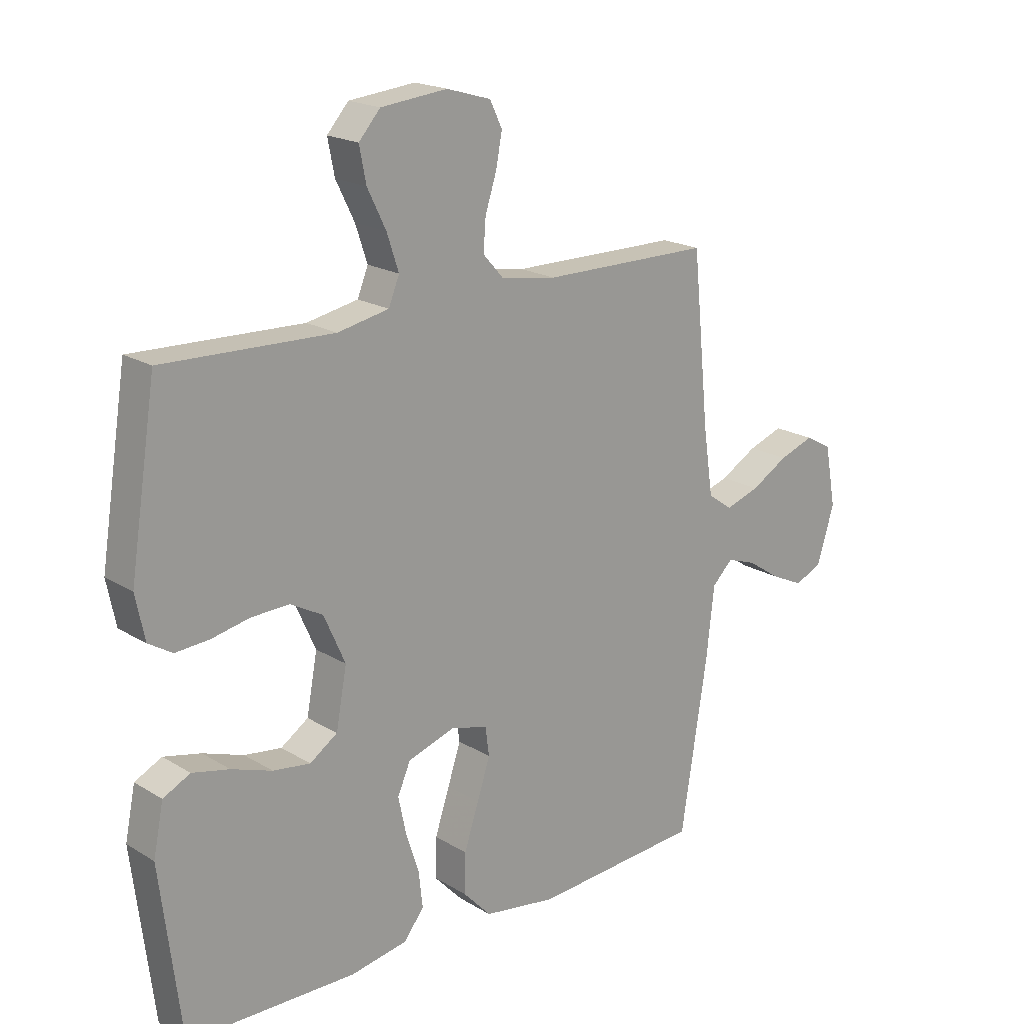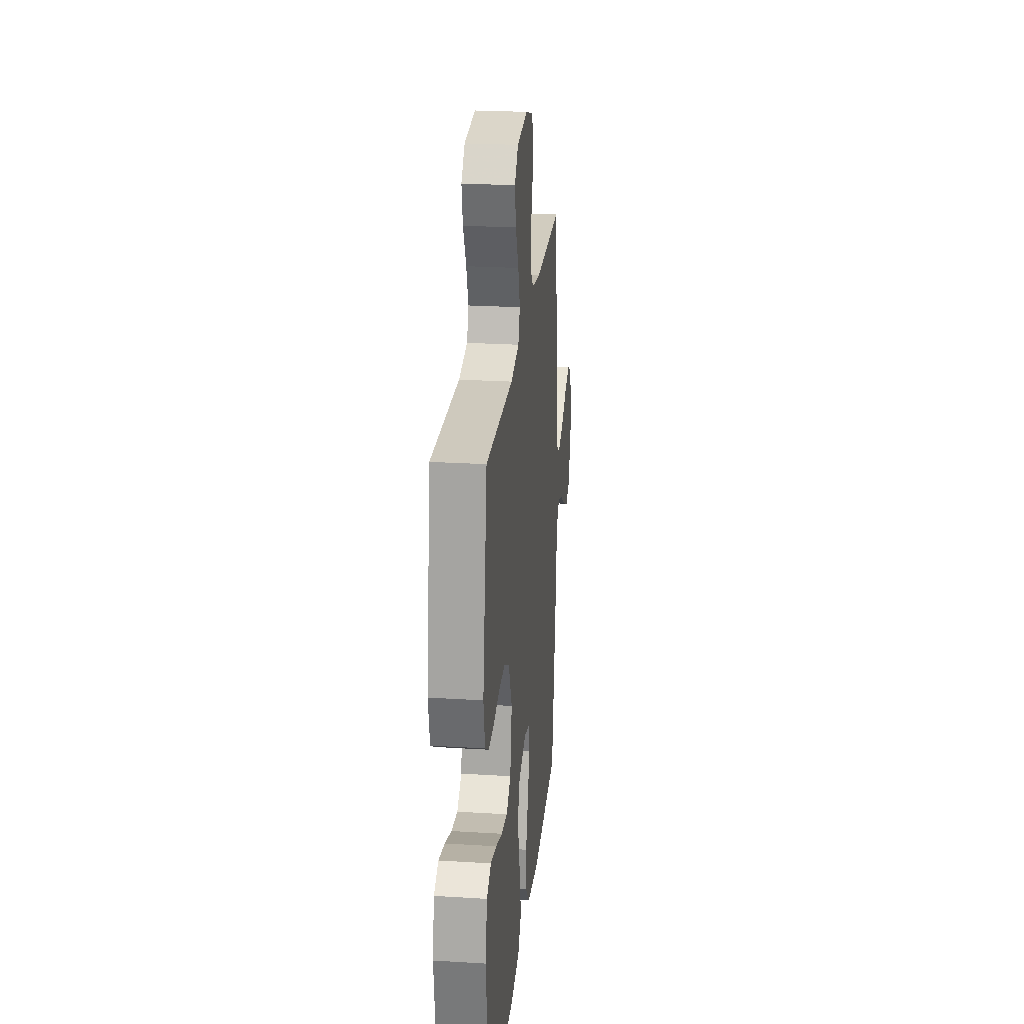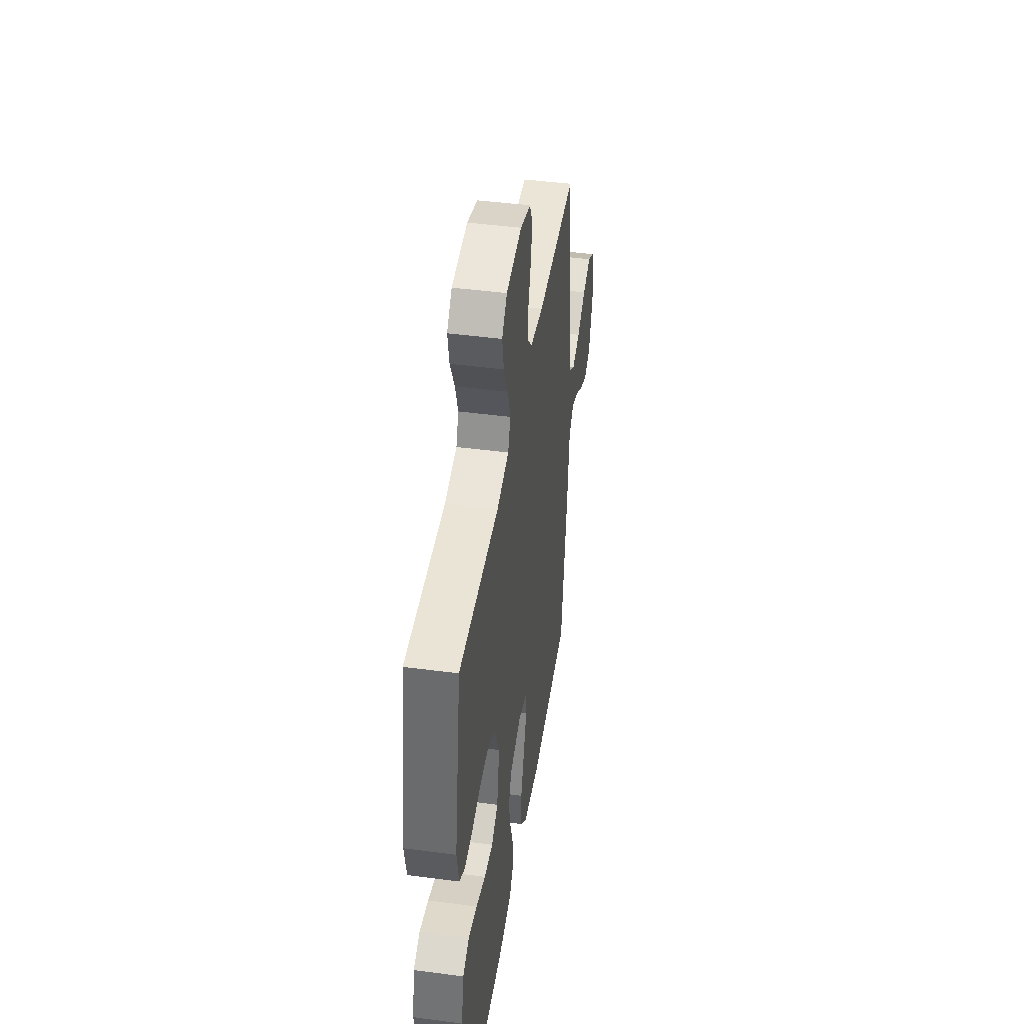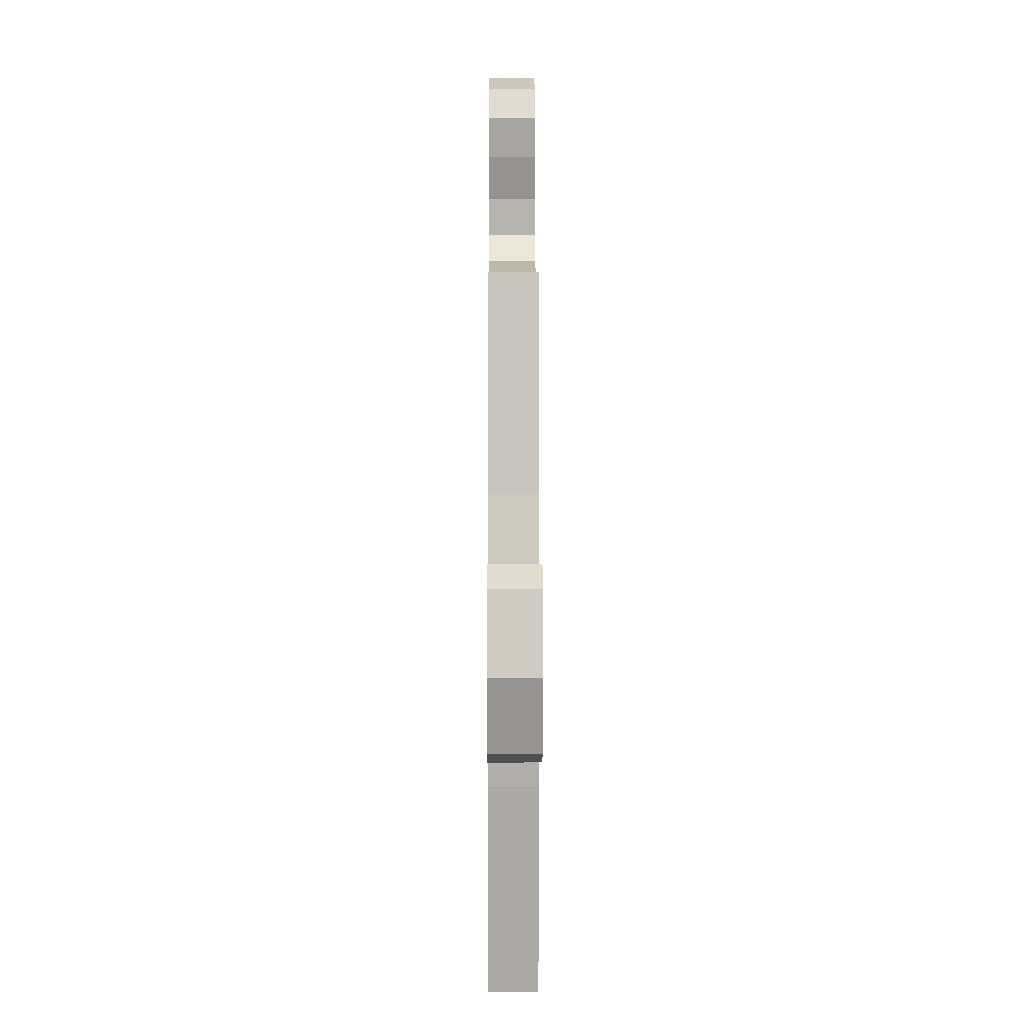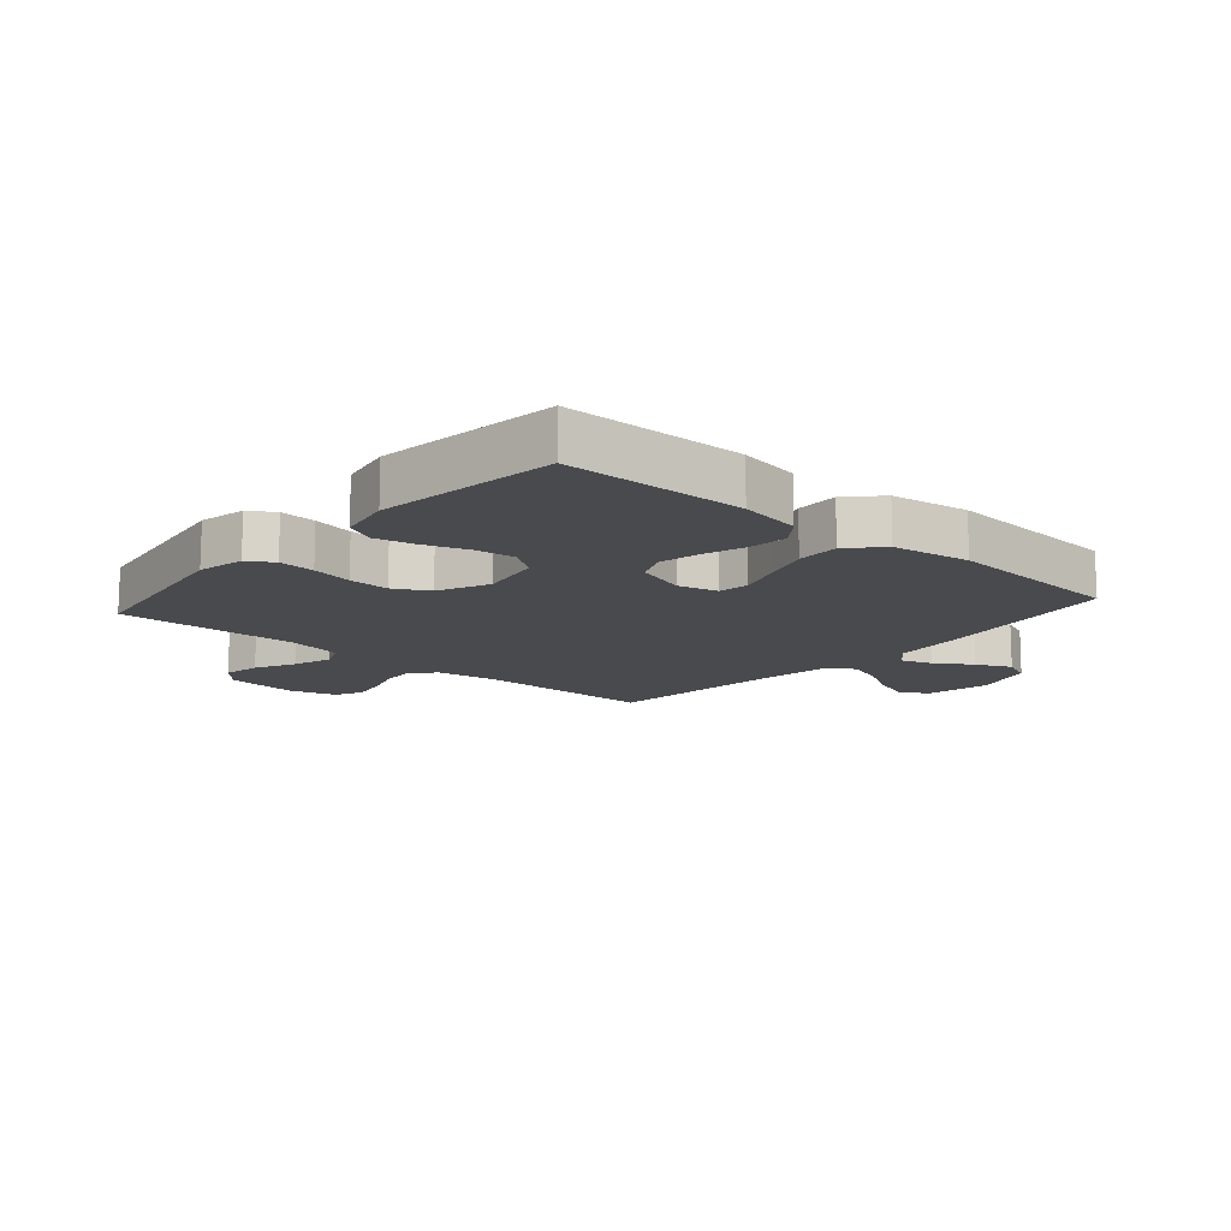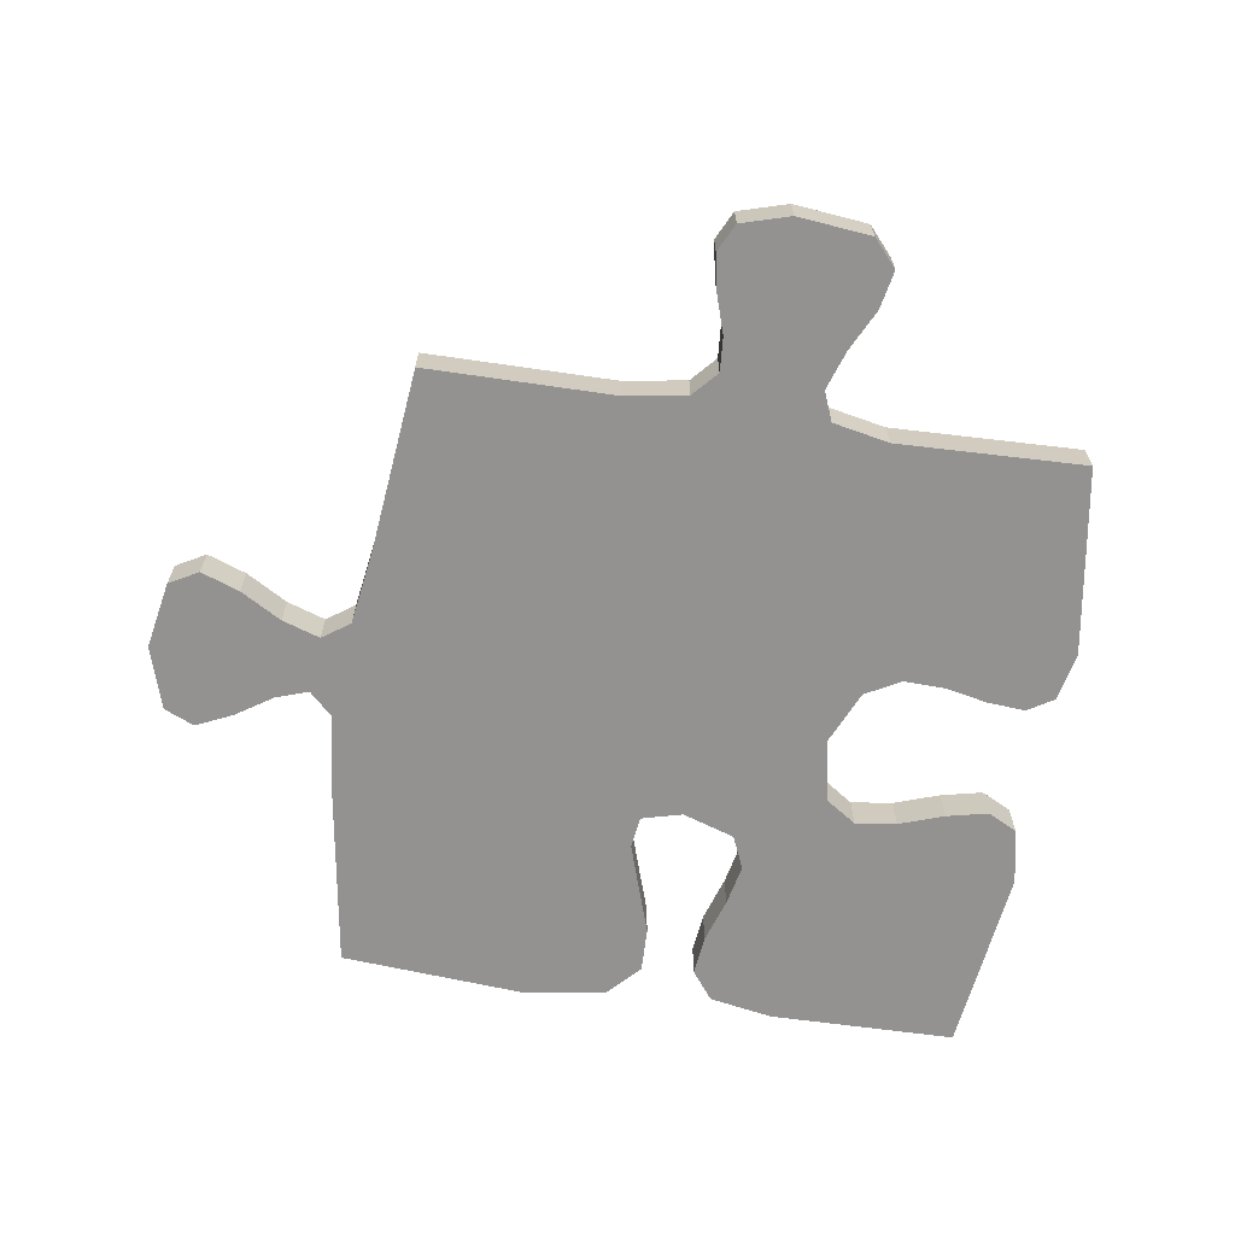
<metadata>
{"format":"obj","ext":"obj","renderer":"f3d","projection":"perspective","resolution":1024,"background":"white","views":[{"elev":19.3,"azim":138.5,"up":"+Z"},{"elev":24.5,"azim":95.8,"up":"+Z"},{"elev":44.5,"azim":98.8,"up":"+Z"},{"elev":5.4,"azim":-90.3,"up":"+Z"},{"elev":-13.4,"azim":138.8,"up":"+Y"},{"elev":-66.4,"azim":-8.7,"up":"+Y"}]}
</metadata>
<code>
v -0.5 0.07 0.5
v -0.2 0.07 0.502
v -0.101 0.07 0.518
v -0.065 0.07 0.558
v -0.069 0.07 0.613
v -0.089 0.07 0.675
v -0.1 0.07 0.733
v -0.078 0.07 0.778
v 0 0.07 0.801
v 0.118 0.07 0.789
v 0.156 0.07 0.746
v 0.144 0.07 0.685
v 0.111 0.07 0.618
v 0.09 0.07 0.555
v 0.109 0.07 0.508
v 0.2 0.07 0.49
v 0.5 0.07 0.5
v 0.547 0.07 0.2
v 0.531 0.07 0.122
v 0.489 0.07 0.096
v 0.429 0.07 0.1
v 0.361 0.07 0.114
v 0.294 0.07 0.116
v 0.237 0.07 0.085
v 0.199 0.07 0
v 0.218 0.07 -0.103
v 0.267 0.07 -0.136
v 0.333 0.07 -0.127
v 0.405 0.07 -0.102
v 0.471 0.07 -0.087
v 0.519 0.07 -0.111
v 0.537 0.07 -0.2
v 0.5 0.07 -0.5
v 0.2 0.07 -0.505
v 0.098 0.07 -0.487
v 0.063 0.07 -0.441
v 0.07 0.07 -0.378
v 0.093 0.07 -0.307
v 0.107 0.07 -0.241
v 0.084 0.07 -0.188
v 0 0.07 -0.161
v -0.065 0.07 -0.178
v -0.072 0.07 -0.229
v -0.049 0.07 -0.299
v -0.023 0.07 -0.377
v -0.021 0.07 -0.448
v -0.071 0.07 -0.501
v -0.2 0.07 -0.521
v -0.5 0.07 -0.5
v -0.547 0.07 -0.2
v -0.561 0.07 -0.074
v -0.598 0.07 -0.038
v -0.65 0.07 -0.056
v -0.709 0.07 -0.095
v -0.767 0.07 -0.122
v -0.816 0.07 -0.101
v -0.847 0.07 0
v -0.827 0.07 0.108
v -0.78 0.07 0.134
v -0.718 0.07 0.112
v -0.652 0.07 0.074
v -0.591 0.07 0.054
v -0.547 0.07 0.085
v -0.53 0.07 0.2
v -0.5 0 0.5
v -0.2 0 0.502
v -0.101 0 0.518
v -0.065 0 0.558
v -0.069 0 0.613
v -0.089 0 0.675
v -0.1 0 0.733
v -0.078 0 0.778
v 0 0 0.801
v 0.118 0 0.789
v 0.156 0 0.746
v 0.144 0 0.685
v 0.111 0 0.618
v 0.09 0 0.555
v 0.109 0 0.508
v 0.2 0 0.49
v 0.5 0 0.5
v 0.547 0 0.2
v 0.531 0 0.122
v 0.489 0 0.096
v 0.429 0 0.1
v 0.361 0 0.114
v 0.294 0 0.116
v 0.237 0 0.085
v 0.199 0 0
v 0.218 0 -0.103
v 0.267 0 -0.136
v 0.333 0 -0.127
v 0.405 0 -0.102
v 0.471 0 -0.087
v 0.519 0 -0.111
v 0.537 0 -0.2
v 0.5 0 -0.5
v 0.2 0 -0.505
v 0.098 0 -0.487
v 0.063 0 -0.441
v 0.07 0 -0.378
v 0.093 0 -0.307
v 0.107 0 -0.241
v 0.084 0 -0.188
v 0 0 -0.161
v -0.065 0 -0.178
v -0.072 0 -0.229
v -0.049 0 -0.299
v -0.023 0 -0.377
v -0.021 0 -0.448
v -0.071 0 -0.501
v -0.2 0 -0.521
v -0.5 0 -0.5
v -0.547 0 -0.2
v -0.561 0 -0.074
v -0.598 0 -0.038
v -0.65 0 -0.056
v -0.709 0 -0.095
v -0.767 0 -0.122
v -0.816 0 -0.101
v -0.847 0 0
v -0.827 0 0.108
v -0.78 0 0.134
v -0.718 0 0.112
v -0.652 0 0.074
v -0.591 0 0.054
v -0.547 0 0.085
v -0.53 0 0.2
f 59 60 61
f 58 59 61
f 57 58 61
f 56 57 61
f 55 56 61
f 54 55 61
f 53 54 61
f 52 53 61 62
f 51 52 62 63
f 51 63 64
f 50 51 64
f 49 50 64
f 48 49 64
f 47 48 64
f 46 47 64
f 45 46 64
f 44 45 64
f 36 37 38
f 35 36 38
f 34 35 38
f 33 34 38
f 32 33 38
f 31 32 38
f 30 31 38
f 29 30 38
f 28 29 38
f 27 28 38 39
f 26 27 39 40
f 20 21 22
f 19 20 22
f 18 19 22
f 17 18 22
f 16 17 22
f 15 16 22 23
f 11 12 13
f 10 11 13
f 9 10 13
f 8 9 13
f 7 8 13
f 6 7 13
f 5 6 13
f 4 5 13 14
f 3 4 14 15
f 64 1 2
f 15 23 24
f 3 15 24
f 2 3 24
f 64 2 24
f 25 26 40 41
f 25 41 42
f 24 25 42
f 64 24 42
f 43 44 64
f 42 43 64
f 125 124 123
f 125 123 122
f 125 122 121
f 125 121 120
f 125 120 119
f 125 119 118
f 125 118 117
f 126 125 117 116
f 127 126 116 115
f 128 127 115
f 128 115 114
f 128 114 113
f 128 113 112
f 128 112 111
f 128 111 110
f 128 110 109
f 128 109 108
f 102 101 100
f 102 100 99
f 102 99 98
f 102 98 97
f 102 97 96
f 102 96 95
f 102 95 94
f 102 94 93
f 102 93 92
f 103 102 92 91
f 104 103 91 90
f 86 85 84
f 86 84 83
f 86 83 82
f 86 82 81
f 86 81 80
f 87 86 80 79
f 77 76 75
f 77 75 74
f 77 74 73
f 77 73 72
f 77 72 71
f 77 71 70
f 77 70 69
f 78 77 69 68
f 79 78 68 67
f 66 65 128
f 88 87 79
f 88 79 67
f 88 67 66
f 88 66 128
f 105 104 90 89
f 106 105 89
f 106 89 88
f 106 88 128
f 128 108 107
f 128 107 106
f 1 65 66 2
f 2 66 67 3
f 3 67 68 4
f 4 68 69 5
f 5 69 70 6
f 6 70 71 7
f 7 71 72 8
f 8 72 73 9
f 9 73 74 10
f 10 74 75 11
f 11 75 76 12
f 12 76 77 13
f 13 77 78 14
f 14 78 79 15
f 15 79 80 16
f 16 80 81 17
f 17 81 82 18
f 18 82 83 19
f 19 83 84 20
f 20 84 85 21
f 21 85 86 22
f 22 86 87 23
f 23 87 88 24
f 24 88 89 25
f 25 89 90 26
f 26 90 91 27
f 27 91 92 28
f 28 92 93 29
f 29 93 94 30
f 30 94 95 31
f 31 95 96 32
f 32 96 97 33
f 33 97 98 34
f 34 98 99 35
f 35 99 100 36
f 36 100 101 37
f 37 101 102 38
f 38 102 103 39
f 39 103 104 40
f 40 104 105 41
f 41 105 106 42
f 42 106 107 43
f 43 107 108 44
f 44 108 109 45
f 45 109 110 46
f 46 110 111 47
f 47 111 112 48
f 48 112 113 49
f 49 113 114 50
f 50 114 115 51
f 51 115 116 52
f 52 116 117 53
f 53 117 118 54
f 54 118 119 55
f 55 119 120 56
f 56 120 121 57
f 57 121 122 58
f 58 122 123 59
f 59 123 124 60
f 60 124 125 61
f 61 125 126 62
f 62 126 127 63
f 63 127 128 64
f 64 128 65 1

</code>
